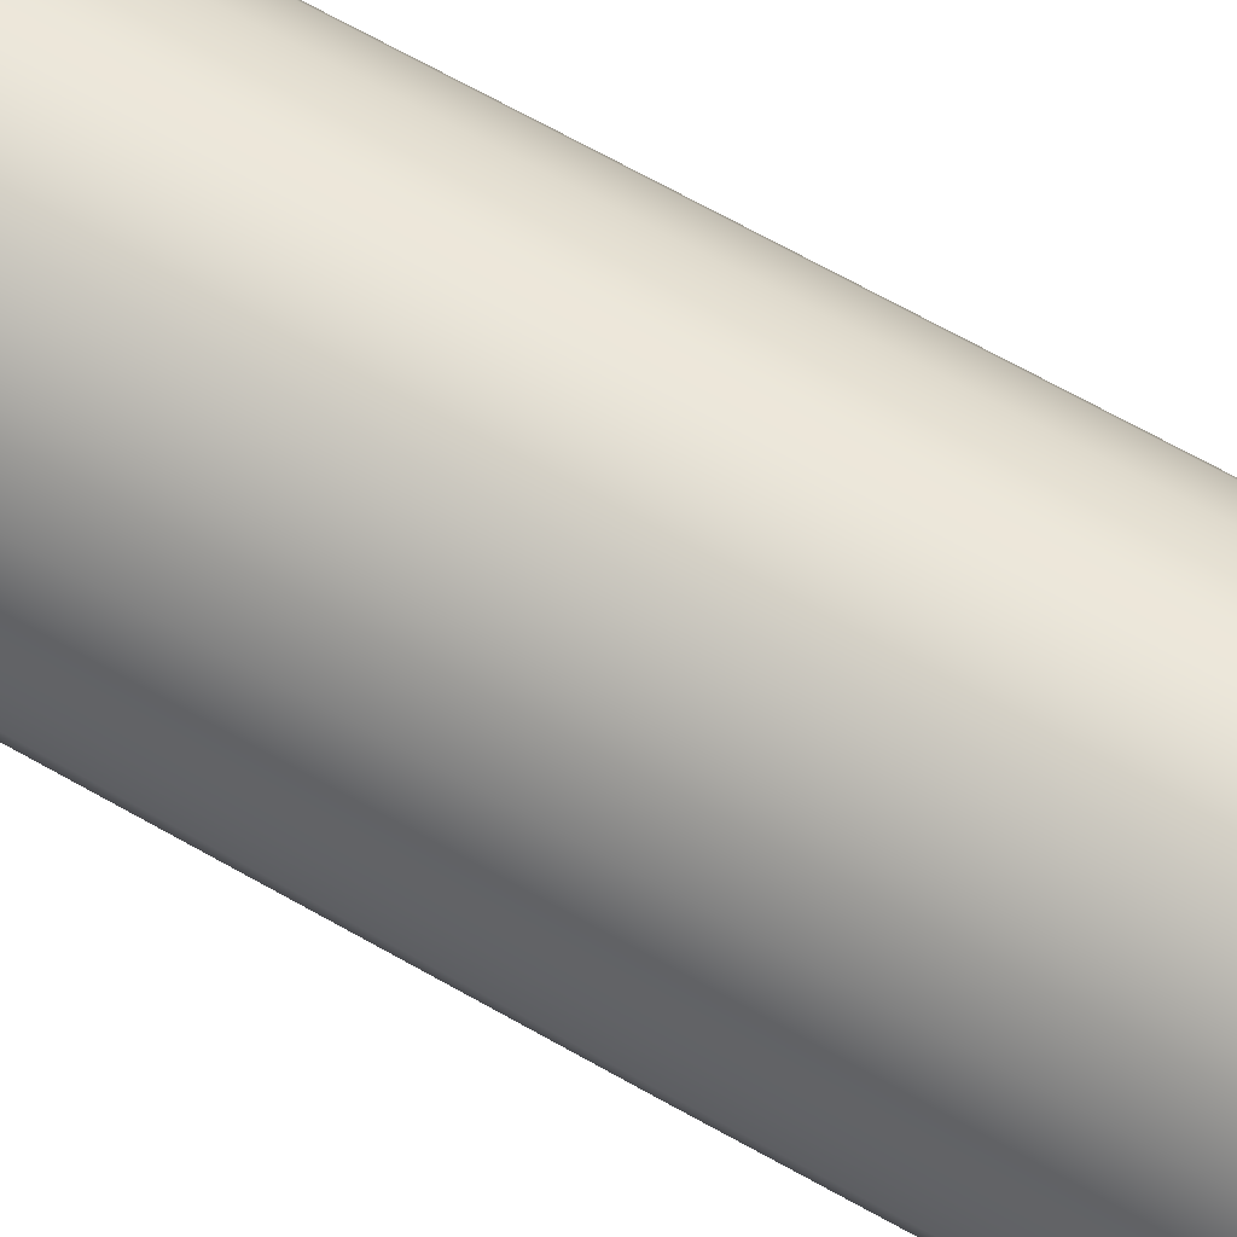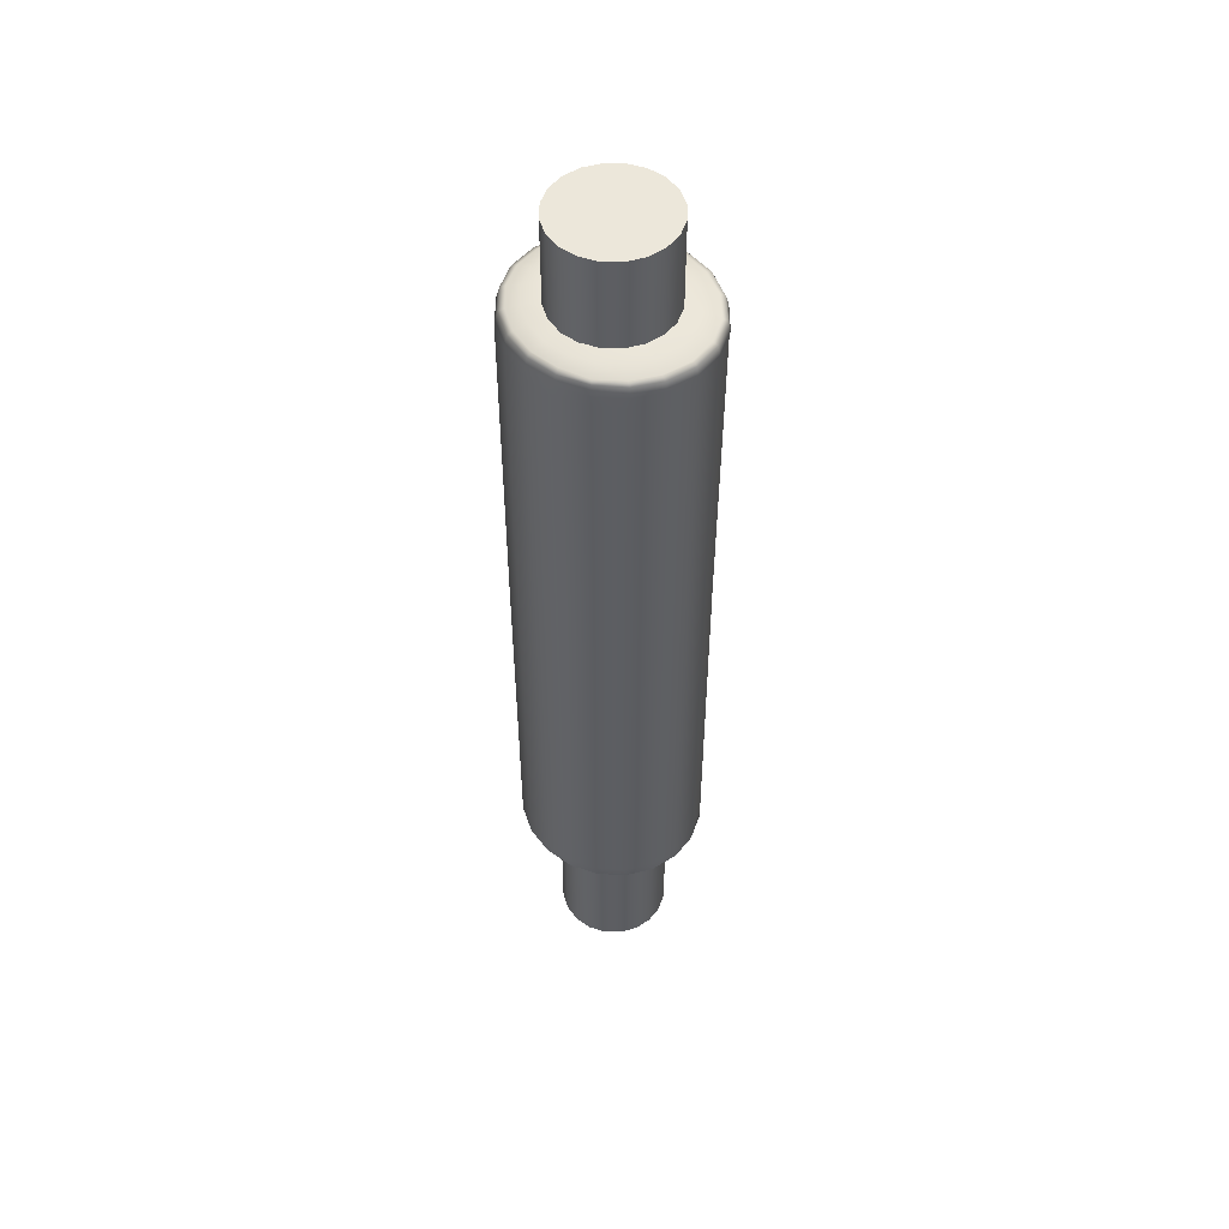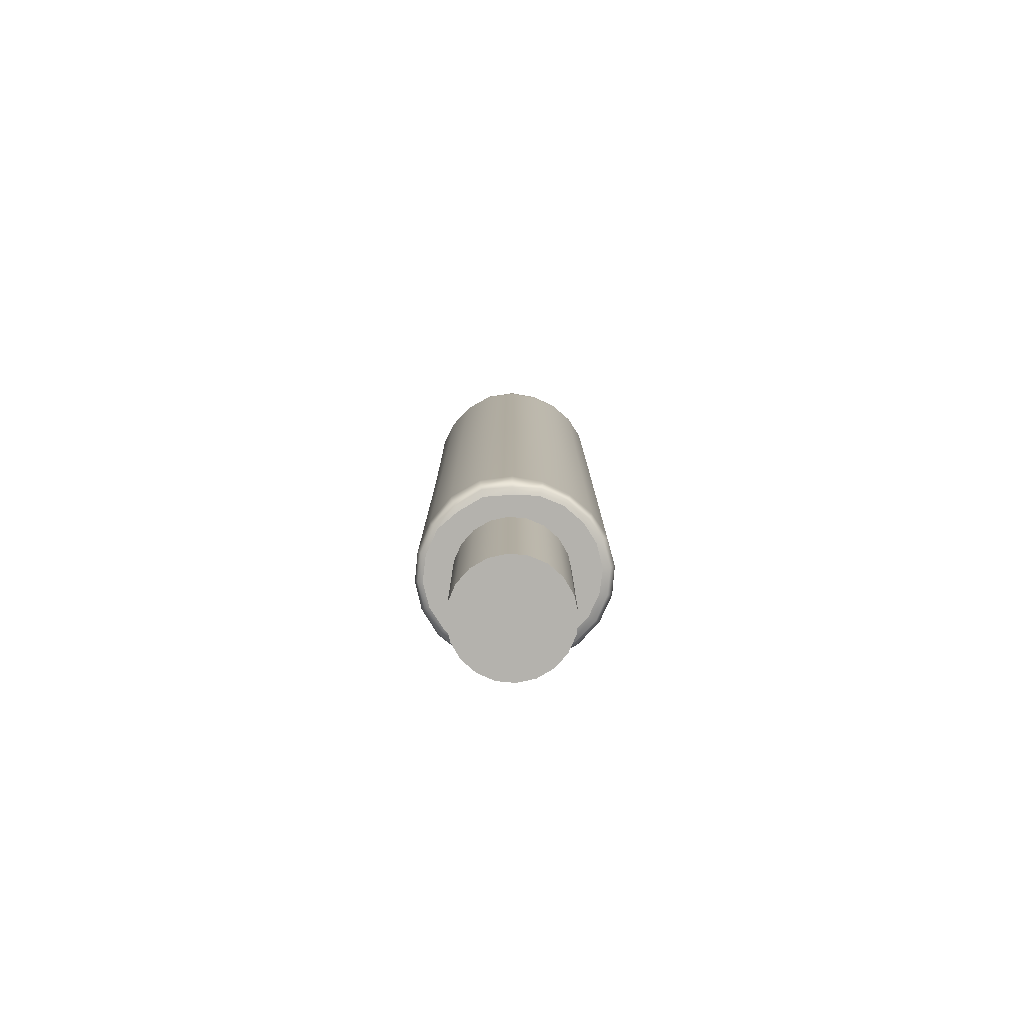
<metadata>
{"format":"obj","ext":"obj","renderer":"f3d","projection":"perspective","resolution":1024,"background":"white","views":[{"elev":65.3,"azim":120.0,"up":"+Z"},{"elev":51.6,"azim":-43.9,"up":"+Y"},{"elev":-79.6,"azim":111.5,"up":"+Y"}]}
</metadata>
<code>
g ENV_TI_Pillar_MO
v -39.21 -14.85 -22.69
v -39.21 -14.85 -21.19
v -38.77 -14.85 -21.25
v -39.21 -14.85 -22.69
v -39.68 -14.85 -21.28
v -39.21 -14.85 -21.19
v -38.75 -2.16 -21.2
v -39.21 -2.202 -21.03
v -39.21 -2.157 -21.12
v -38.72 -2.208 -21.12
v -38.33 -2.168 -21.43
v -39.21 -2.373 -21
v -38.26 -2.213 -21.37
v -37.99 -2.172 -21.82
v -38.71 -2.373 -21.08
v -37.92 -2.215 -21.75
v -37.81 -2.177 -22.26
v -38.72 -2.564 -21.09
v -39.21 -2.563 -21.01
v -38.73 -8.108 -21.11
v -39.21 -8.108 -21.03
v -39.21 -14.54 -21.04
v -38.24 -2.373 -21.34
v -37.71 -2.213 -22.23
v -37.77 -2.17 -22.75
v -38.25 -2.564 -21.35
v -37.89 -2.372 -21.72
v -37.68 -2.208 -22.76
v -37.87 -2.173 -23.22
v -37.89 -2.563 -21.72
v -37.65 -2.372 -22.21
v -37.82 -2.204 -23.24
v -38.09 -2.155 -23.62
v -37.64 -2.563 -22.2
v -37.58 -2.373 -22.76
v -38.02 -2.199 -23.68
v -38.39 -2.147 -23.94
v -37.56 -2.564 -22.75
v -37.7 -2.373 -23.28
v -38.35 -2.193 -24.03
v -38.8 -2.143 -24.15
v -37.69 -2.564 -23.28
v -37.97 -2.375 -23.72
v -38.77 -2.195 -24.25
v -39.21 -2.138 -24.23
v -37.97 -2.565 -23.72
v -38.32 -2.375 -24.06
v -39.21 -2.193 -24.34
v -39.66 -2.134 -24.18
v -38.32 -2.565 -24.06
v -38.76 -2.375 -24.29
v -39.7 -2.186 -24.28
v -40.07 -2.128 -23.97
v -38.76 -2.565 -24.29
v -39.21 -2.374 -24.38
v -40.12 -2.174 -24.05
v -40.39 -2.127 -23.64
v -39.21 -2.564 -24.38
v -39.71 -2.374 -24.32
v -40.47 -2.171 -23.7
v -40.61 -2.124 -23.22
v -39.71 -2.564 -24.32
v -40.15 -2.374 -24.1
v -40.7 -2.171 -23.25
v -40.7 -2.126 -22.76
v -40.15 -2.564 -24.1
v -40.51 -2.374 -23.74
v -40.79 -2.173 -22.75
v -40.65 -2.123 -22.27
v -40.51 -2.564 -23.74
v -40.75 -2.374 -23.27
v -40.72 -2.177 -22.23
v -40.46 -2.137 -21.8
v -40.75 -2.564 -23.27
v -40.83 -2.374 -22.75
v -40.51 -2.183 -21.76
v -40.12 -2.144 -21.44
v -40.83 -2.564 -22.75
v -40.76 -2.374 -22.22
v -40.17 -2.189 -21.38
v -39.71 -2.146 -21.21
v -40.76 -2.564 -22.22
v -40.54 -2.374 -21.74
v -39.72 -2.196 -21.12
v -39.21 -2.157 -21.12
v -39.21 -2.202 -21.03
v -40.19 -2.373 -21.35
v -39.74 -2.373 -21.09
v -39.21 -2.373 -21
v -39.21 -2.563 -21.01
v -39.73 -2.563 -21.1
v -39.21 -8.108 -21.03
v -40.54 -2.564 -21.74
v -40.19 -2.564 -21.36
v -39.73 -8.108 -21.12
v -40.18 -8.108 -21.37
v -40.53 -8.108 -21.75
v -39.73 -14.54 -21.13
v -39.21 -14.54 -21.04
v -39.21 -14.74 -21.05
v -40.17 -14.54 -21.38
v -39.73 -14.74 -21.14
v -40.52 -14.54 -21.76
v -40.75 -8.108 -22.23
v -39.71 -14.82 -21.2
v -39.21 -14.82 -21.11
v -40.17 -14.74 -21.39
v -40.75 -14.54 -22.23
v -40.83 -8.108 -22.75
v -39.68 -14.85 -21.28
v -39.21 -14.85 -21.19
v -40.06 -14.85 -21.53
v -40.13 -14.82 -21.45
v -40.35 -14.85 -21.89
v -40.47 -14.81 -21.81
v -40.53 -14.85 -22.3
v -40.52 -14.74 -21.77
v -40.67 -14.81 -22.26
v -40.59 -14.85 -22.75
v -40.74 -14.74 -22.24
v -40.74 -14.8 -22.76
v -40.53 -14.85 -23.2
v -40.82 -14.54 -22.75
v -40.82 -14.74 -22.75
v -40.67 -14.8 -23.25
v -40.34 -14.85 -23.61
v -40.75 -14.54 -23.27
v -40.75 -14.74 -23.27
v -40.46 -14.8 -23.7
v -40.04 -14.85 -23.93
v -40.75 -8.108 -23.27
v -40.52 -14.54 -23.75
v -40.52 -8.108 -23.75
v -40.52 -14.74 -23.75
v -40.12 -14.81 -24.04
v -39.66 -14.85 -24.13
v -40.16 -8.108 -24.11
v -40.16 -14.54 -24.11
v -40.17 -14.74 -24.11
v -39.7 -14.81 -24.26
v -39.21 -14.85 -24.19
v -39.71 -8.107 -24.33
v -39.72 -14.53 -24.33
v -39.72 -14.74 -24.33
v -39.21 -14.81 -24.31
v -38.82 -14.85 -24.12
v -39.21 -8.107 -24.39
v -39.21 -14.53 -24.39
v -39.21 -14.74 -24.39
v -38.78 -14.81 -24.22
v -38.43 -14.85 -23.91
v -38.76 -8.107 -24.29
v -38.76 -14.53 -24.29
v -38.76 -14.74 -24.29
v -38.37 -14.82 -24.01
v -38.12 -14.85 -23.6
v -38.32 -8.109 -24.04
v -38.33 -14.53 -24.06
v -38.33 -14.74 -24.06
v -38.03 -14.82 -23.68
v -37.95 -14.85 -23.22
v -37.97 -8.109 -23.72
v -37.97 -14.53 -23.72
v -37.97 -14.74 -23.72
v -37.82 -14.82 -23.23
v -37.8 -14.85 -22.73
v -37.68 -8.109 -23.29
v -37.7 -14.54 -23.28
v -37.71 -14.74 -23.28
v -37.68 -14.81 -22.75
v -37.87 -14.85 -22.24
v -37.53 -8.109 -22.75
v -37.57 -14.54 -22.76
v -37.59 -14.74 -22.76
v -37.76 -14.82 -22.25
v -38.02 -14.85 -21.82
v -37.63 -8.109 -22.19
v -37.65 -14.54 -22.21
v -37.65 -14.75 -22.21
v -37.95 -14.82 -21.77
v -38.35 -14.85 -21.48
v -37.9 -8.108 -21.73
v -37.9 -14.54 -21.73
v -37.9 -14.74 -21.73
v -38.3 -14.82 -21.4
v -38.77 -14.85 -21.25
v -38.27 -8.108 -21.37
v -38.27 -14.54 -21.36
v -38.27 -14.74 -21.36
v -38.75 -14.82 -21.17
v -39.21 -14.85 -21.19
v -39.21 -14.82 -21.11
v -38.73 -14.54 -21.12
v -38.73 -14.74 -21.12
v -39.21 -14.74 -21.05
v -39.66 -14.85 -24.13
v -40.04 -14.85 -23.93
v -39.21 -14.85 -22.69
v -39.21 -14.85 -24.19
v -38.82 -14.85 -24.12
v -38.43 -14.85 -23.91
v -38.35 -14.85 -21.48
v -39.21 -14.85 -22.69
v -38.77 -14.85 -21.25
v -38.02 -14.85 -21.82
v -39.21 -14.85 -22.69
v -40.06 -14.85 -21.53
v -39.68 -14.85 -21.28
v -40.35 -14.85 -21.89
v -40.53 -14.85 -22.3
v -40.59 -14.85 -22.75
v -40.53 -14.85 -23.2
v -40.34 -14.85 -23.61
v -40.04 -14.85 -23.93
v -38.12 -14.85 -23.6
v -38.43 -14.85 -23.91
v -39.21 -14.85 -22.69
v -37.95 -14.85 -23.22
v -37.8 -14.85 -22.73
v -37.87 -14.85 -22.24
v -38.02 -14.85 -21.82
v -39.97 -2.084 -21.66
v -39.61 -2.089 -21.47
v -39.71 -2.146 -21.21
v -40.12 -2.144 -21.44
v -39.21 -2.157 -21.12
v -40.24 -2.081 -21.96
v -40.46 -2.137 -21.8
v -39.21 -2.095 -21.4
v -38.75 -2.16 -21.2
v -39.62 -2.048 -21.88
v -40.42 -2.074 -22.33
v -40.65 -2.123 -22.27
v -40.04 -2.043 -22.28
v -40.47 -2.075 -22.74
v -40.7 -2.126 -22.76
v -40.4 -2.074 -23.14
v -40.61 -2.124 -23.22
v -40.14 -2.042 -22.87
v -40.23 -2.077 -23.5
v -40.39 -2.127 -23.64
v -39.95 -2.082 -23.79
v -40.07 -2.128 -23.97
v -39.98 -2.042 -23.31
v -39.61 -2.083 -23.96
v -39.66 -2.134 -24.18
v -39.64 -2.046 -23.59
v -39.21 -2.086 -23.99
v -39.21 -2.138 -24.23
v -38.87 -2.089 -23.92
v -38.8 -2.143 -24.15
v -39.21 -2.049 -23.66
v -38.53 -2.093 -23.75
v -38.39 -2.147 -23.94
v -38.84 -2.049 -23.54
v -38.24 -2.097 -23.5
v -38.09 -2.155 -23.62
v -38.05 -2.11 -23.15
v -37.87 -2.173 -23.22
v -38.51 -2.048 -23.28
v -37.97 -2.116 -22.74
v -37.77 -2.17 -22.75
v -38.32 -2.061 -22.88
v -38.03 -2.113 -22.33
v -37.81 -2.177 -22.26
v -38.2 -2.108 -21.96
v -37.99 -2.172 -21.82
v -38.4 -2.062 -22.3
v -38.47 -2.107 -21.65
v -38.33 -2.168 -21.43
v -38.83 -2.101 -21.46
v -38.8 -2.059 -21.88
v -39.21 -2.054 -21.77
v -38.8 -2.024 -22.77
v -38.84 -2.026 -22.5
v -39.03 -2.026 -22.31
v -39.21 -2.024 -22.25
v -39.21 -2.014 -22.68
v -38.88 -2.021 -22.97
v -39.41 -2.022 -22.31
v -39.03 -2.021 -23.1
v -39.6 -2.019 -22.49
v -39.21 -2.02 -23.17
v -39.64 -2.017 -22.77
v -39.41 -2.019 -23.12
v -39.57 -2.017 -22.97
v -38.26 -17.85 -22.99
v -38.26 -0.4945 -22.99
v -38.4 -0.4945 -23.27
v -38.4 -17.85 -23.27
v -38.63 -0.4945 -23.49
v -38.63 -17.85 -23.49
v -38.9 -0.4945 -23.63
v -38.9 -17.85 -23.63
v -39.21 -0.4945 -23.68
v -39.21 -17.85 -23.68
v -39.52 -0.4945 -23.63
v -39.52 -17.85 -23.63
v -39.8 -0.4945 -23.49
v -39.8 -17.85 -23.49
v -40.02 -0.4945 -23.27
v -40.02 -17.85 -23.27
v -40.16 -0.4945 -22.99
v -40.16 -17.85 -22.99
v -40.21 -0.4945 -22.68
v -40.21 -17.85 -22.68
v -40.16 -0.4945 -22.37
v -40.16 -17.85 -22.37
v -40.02 -0.4945 -22.09
v -40.02 -17.85 -22.09
v -39.8 -0.4945 -21.87
v -39.8 -17.85 -21.87
v -39.52 -0.4945 -21.73
v -39.52 -17.85 -21.73
v -39.21 -0.4945 -21.68
v -39.21 -17.85 -21.68
v -38.9 -0.4945 -21.73
v -38.9 -17.85 -21.73
v -38.63 -0.4945 -21.87
v -38.63 -17.85 -21.87
v -38.4 -0.4945 -22.09
v -38.4 -17.85 -22.09
v -38.26 -0.4945 -22.37
v -38.26 -17.85 -22.37
v -38.21 -0.4945 -22.68
v -38.21 -17.85 -22.68
v -38.26 -0.4945 -22.99
v -38.26 -17.85 -22.99
v -38.26 -0.4945 -22.37
v -39.21 -0.4945 -22.68
v -38.21 -0.4945 -22.68
v -38.4 -0.4945 -22.09
v -38.26 -0.4945 -22.99
v -38.63 -0.4945 -21.87
v -38.4 -0.4945 -23.27
v -38.9 -0.4945 -21.73
v -38.63 -0.4945 -23.49
v -39.21 -0.4945 -21.68
v -38.9 -0.4945 -23.63
v -39.52 -0.4945 -21.73
v -39.21 -0.4945 -23.68
v -39.8 -0.4945 -21.87
v -39.52 -0.4945 -23.63
v -40.02 -0.4945 -22.09
v -39.8 -0.4945 -23.49
v -40.16 -0.4945 -22.37
v -40.02 -0.4945 -23.27
v -40.21 -0.4945 -22.68
v -40.16 -0.4945 -22.99
v -38.21 -17.85 -22.68
v -39.21 -17.85 -22.68
v -38.26 -17.85 -22.37
v -38.26 -17.85 -22.99
v -38.4 -17.85 -22.09
v -38.4 -17.85 -23.27
v -38.63 -17.85 -21.87
v -38.63 -17.85 -23.49
v -38.9 -17.85 -21.73
v -38.9 -17.85 -23.63
v -39.21 -17.85 -21.68
v -39.21 -17.85 -23.68
v -39.52 -17.85 -21.73
v -39.52 -17.85 -23.63
v -39.8 -17.85 -21.87
v -39.8 -17.85 -23.49
v -40.02 -17.85 -22.09
v -40.02 -17.85 -23.27
v -40.16 -17.85 -22.37
v -40.16 -17.85 -22.99
v -40.21 -17.85 -22.68
g ENV_TI_Pillar_MO_0
f 3 2 1
f 6 5 4
f 9 8 7
f 8 10 7
f 7 10 11
f 8 12 10
f 10 13 11
f 11 13 14
f 12 15 10
f 10 15 13
f 13 16 14
f 14 16 17
f 18 15 12
f 19 18 12
f 20 18 19
f 21 20 19
f 21 22 20
f 15 23 13
f 23 15 18
f 13 23 16
f 16 24 17
f 17 24 25
f 26 18 20
f 26 23 18
f 23 27 16
f 16 27 24
f 24 28 25
f 25 28 29
f 26 30 23
f 30 27 23
f 27 31 24
f 24 31 28
f 28 32 29
f 29 32 33
f 30 34 27
f 34 31 27
f 31 35 28
f 28 35 32
f 32 36 33
f 33 36 37
f 34 38 31
f 38 35 31
f 35 39 32
f 32 39 36
f 36 40 37
f 37 40 41
f 38 42 35
f 42 39 35
f 39 43 36
f 36 43 40
f 40 44 41
f 41 44 45
f 42 46 39
f 46 43 39
f 43 47 40
f 40 47 44
f 44 48 45
f 45 48 49
f 46 50 43
f 50 47 43
f 47 51 44
f 44 51 48
f 48 52 49
f 49 52 53
f 50 54 47
f 54 51 47
f 51 55 48
f 48 55 52
f 52 56 53
f 53 56 57
f 54 58 51
f 58 55 51
f 55 59 52
f 52 59 56
f 56 60 57
f 57 60 61
f 58 62 55
f 62 59 55
f 59 63 56
f 56 63 60
f 60 64 61
f 61 64 65
f 62 66 59
f 66 63 59
f 63 67 60
f 60 67 64
f 64 68 65
f 65 68 69
f 66 70 63
f 70 67 63
f 67 71 64
f 64 71 68
f 68 72 69
f 69 72 73
f 70 74 67
f 74 71 67
f 71 75 68
f 68 75 72
f 72 76 73
f 73 76 77
f 74 78 71
f 78 75 71
f 75 79 72
f 72 79 76
f 76 80 77
f 77 80 81
f 78 82 75
f 82 79 75
f 79 83 76
f 76 83 80
f 80 84 81
f 81 84 85
f 84 86 85
f 80 87 84
f 83 87 80
f 84 88 86
f 87 88 84
f 88 89 86
f 90 89 88
f 91 90 88
f 91 88 87
f 92 90 91
f 93 83 79
f 82 93 79
f 94 87 83
f 94 91 87
f 93 94 83
f 95 92 91
f 95 91 94
f 96 94 93
f 96 95 94
f 97 93 82
f 97 96 93
f 95 98 92
f 98 99 92
f 100 99 98
f 96 101 95
f 101 98 95
f 102 100 98
f 102 98 101
f 103 101 96
f 97 103 96
f 104 97 82
f 104 82 78
f 102 105 100
f 105 106 100
f 107 102 101
f 107 101 103
f 108 103 97
f 104 108 97
f 109 104 78
f 109 78 74
f 105 110 106
f 110 111 106
f 112 110 105
f 113 105 102
f 113 112 105
f 107 113 102
f 114 112 113
f 115 114 113
f 115 113 107
f 116 114 115
f 117 115 107
f 117 107 103
f 117 103 108
f 118 116 115
f 118 115 117
f 119 116 118
f 120 117 108
f 120 118 117
f 121 119 118
f 121 118 120
f 122 119 121
f 120 108 123
f 123 108 104
f 109 123 104
f 124 121 120
f 124 120 123
f 125 122 121
f 125 121 124
f 126 122 125
f 127 123 109
f 124 123 127
f 128 125 124
f 128 124 127
f 129 126 125
f 129 125 128
f 130 126 129
f 131 127 109
f 131 109 74
f 131 74 70
f 128 127 132
f 132 127 131
f 133 131 70
f 133 132 131
f 133 70 66
f 134 129 128
f 134 128 132
f 135 130 129
f 135 129 134
f 136 130 135
f 137 133 66
f 137 66 62
f 138 132 133
f 134 132 138
f 137 138 133
f 139 135 134
f 139 134 138
f 140 136 135
f 140 135 139
f 141 136 140
f 142 137 62
f 142 62 58
f 143 138 137
f 139 138 143
f 142 143 137
f 144 140 139
f 144 139 143
f 145 141 140
f 145 140 144
f 146 141 145
f 147 142 58
f 147 58 54
f 148 143 142
f 144 143 148
f 147 148 142
f 149 145 144
f 149 144 148
f 150 146 145
f 150 145 149
f 151 146 150
f 152 147 54
f 152 54 50
f 153 148 147
f 149 148 153
f 152 153 147
f 154 150 149
f 154 149 153
f 155 151 150
f 155 150 154
f 156 151 155
f 157 152 50
f 157 50 46
f 158 153 152
f 157 158 152
f 159 154 153
f 159 155 154
f 158 159 153
f 160 156 155
f 160 155 159
f 161 156 160
f 162 157 46
f 162 46 42
f 163 158 157
f 159 158 163
f 162 163 157
f 164 160 159
f 164 159 163
f 165 161 160
f 165 160 164
f 166 161 165
f 167 162 42
f 167 42 38
f 168 163 162
f 164 163 168
f 167 168 162
f 169 165 164
f 169 164 168
f 170 166 165
f 170 165 169
f 171 166 170
f 172 167 38
f 172 38 34
f 173 168 167
f 169 168 173
f 172 173 167
f 174 170 169
f 174 169 173
f 175 171 170
f 175 170 174
f 176 171 175
f 177 172 34
f 177 34 30
f 178 173 172
f 174 173 178
f 177 178 172
f 179 175 174
f 179 174 178
f 180 176 175
f 180 175 179
f 181 176 180
f 182 177 30
f 182 30 26
f 183 178 177
f 179 178 183
f 182 183 177
f 184 180 179
f 184 179 183
f 185 181 180
f 185 180 184
f 186 181 185
f 187 182 26
f 187 26 20
f 188 183 182
f 187 188 182
f 184 183 188
f 187 20 188
f 189 185 184
f 189 184 188
f 190 186 185
f 190 185 189
f 191 186 190
f 192 191 190
f 20 193 188
f 188 193 189
f 22 193 20
f 194 190 189
f 192 190 194
f 193 194 189
f 194 193 22
f 195 192 194
f 195 194 22
f 198 197 196
f 198 196 199
f 198 199 200
f 198 200 201
f 204 203 202
f 203 205 202
f 208 207 206
f 207 209 206
f 209 210 206
f 210 211 206
f 211 212 206
f 212 213 206
f 213 214 206
f 217 216 215
f 217 215 218
f 217 218 219
f 217 219 220
f 217 220 221
f 224 223 222
f 225 224 222
f 224 226 223
f 225 222 227
f 228 225 227
f 226 229 223
f 229 226 230
f 223 231 222
f 222 231 227
f 228 227 232
f 233 228 232
f 227 234 232
f 231 234 227
f 233 232 235
f 232 234 235
f 236 233 235
f 236 235 237
f 238 236 237
f 235 239 237
f 234 239 235
f 238 237 240
f 237 239 240
f 241 238 240
f 241 240 242
f 243 241 242
f 239 244 240
f 240 244 242
f 243 242 245
f 246 243 245
f 242 247 245
f 244 247 242
f 246 245 248
f 245 247 248
f 249 246 248
f 249 248 250
f 251 249 250
f 247 252 248
f 248 252 250
f 251 250 253
f 254 251 253
f 250 255 253
f 252 255 250
f 254 253 256
f 253 255 256
f 257 254 256
f 257 256 258
f 259 257 258
f 255 260 256
f 256 260 258
f 259 258 261
f 262 259 261
f 258 263 261
f 260 263 258
f 262 261 264
f 261 263 264
f 265 262 264
f 265 264 266
f 267 265 266
f 264 268 266
f 263 268 264
f 267 266 269
f 266 268 269
f 270 267 269
f 270 269 271
f 230 270 271
f 271 229 230
f 269 272 271
f 271 272 229
f 268 272 269
f 272 273 229
f 229 273 223
f 273 231 223
f 263 274 268
f 268 275 272
f 274 275 268
f 272 276 273
f 275 276 272
f 273 277 231
f 276 277 273
f 275 278 276
f 274 278 275
f 276 278 277
f 279 278 274
f 279 274 263
f 277 278 280
f 277 280 231
f 260 279 263
f 231 280 234
f 281 279 260
f 281 278 279
f 255 281 260
f 280 282 234
f 280 278 282
f 234 282 239
f 283 281 255
f 283 278 281
f 252 283 255
f 282 284 239
f 282 278 284
f 239 284 244
f 285 283 252
f 285 278 283
f 247 285 252
f 244 286 247
f 284 286 244
f 284 278 286
f 286 278 285
f 286 285 247
g ENV_TI_Pillar_MO_1
f 289 288 287
f 290 289 287
f 291 289 290
f 292 291 290
f 293 291 292
f 294 293 292
f 295 293 294
f 296 295 294
f 297 295 296
f 298 297 296
f 299 297 298
f 300 299 298
f 301 299 300
f 302 301 300
f 303 301 302
f 304 303 302
f 305 303 304
f 306 305 304
f 307 305 306
f 308 307 306
f 309 307 308
f 310 309 308
f 311 309 310
f 312 311 310
f 313 311 312
f 314 313 312
f 315 313 314
f 316 315 314
f 317 315 316
f 318 317 316
f 319 317 318
f 320 319 318
f 321 319 320
f 322 321 320
f 323 321 322
f 324 323 322
f 325 323 324
f 326 325 324
f 327 325 326
f 328 327 326
f 331 330 329
f 329 330 332
f 333 330 331
f 332 330 334
f 335 330 333
f 334 330 336
f 337 330 335
f 336 330 338
f 339 330 337
f 338 330 340
f 341 330 339
f 340 330 342
f 343 330 341
f 342 330 344
f 345 330 343
f 344 330 346
f 347 330 345
f 346 330 348
f 349 330 347
f 348 330 349
f 352 351 350
f 350 351 353
f 354 351 352
f 353 351 355
f 356 351 354
f 355 351 357
f 358 351 356
f 357 351 359
f 360 351 358
f 359 351 361
f 362 351 360
f 361 351 363
f 364 351 362
f 363 351 365
f 366 351 364
f 365 351 367
f 368 351 366
f 367 351 369
f 370 351 368
f 369 351 370

</code>
